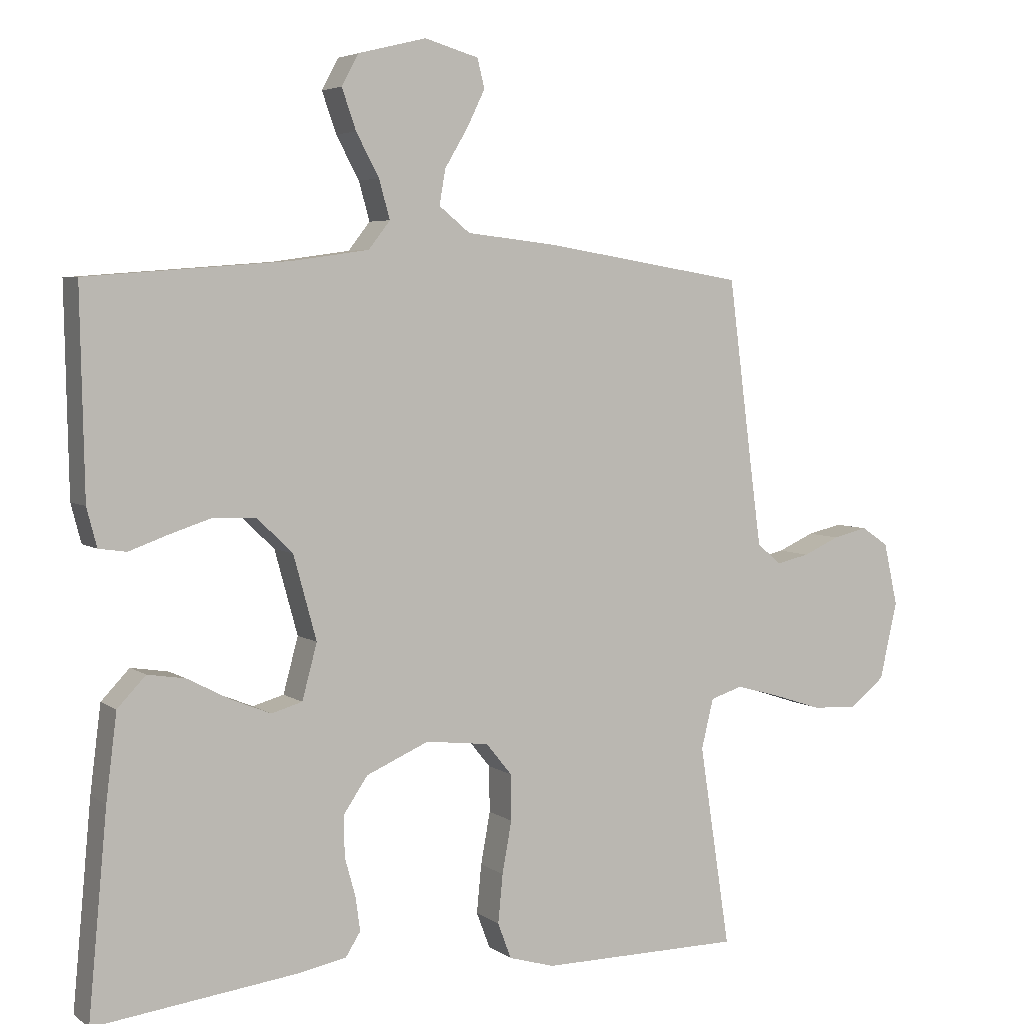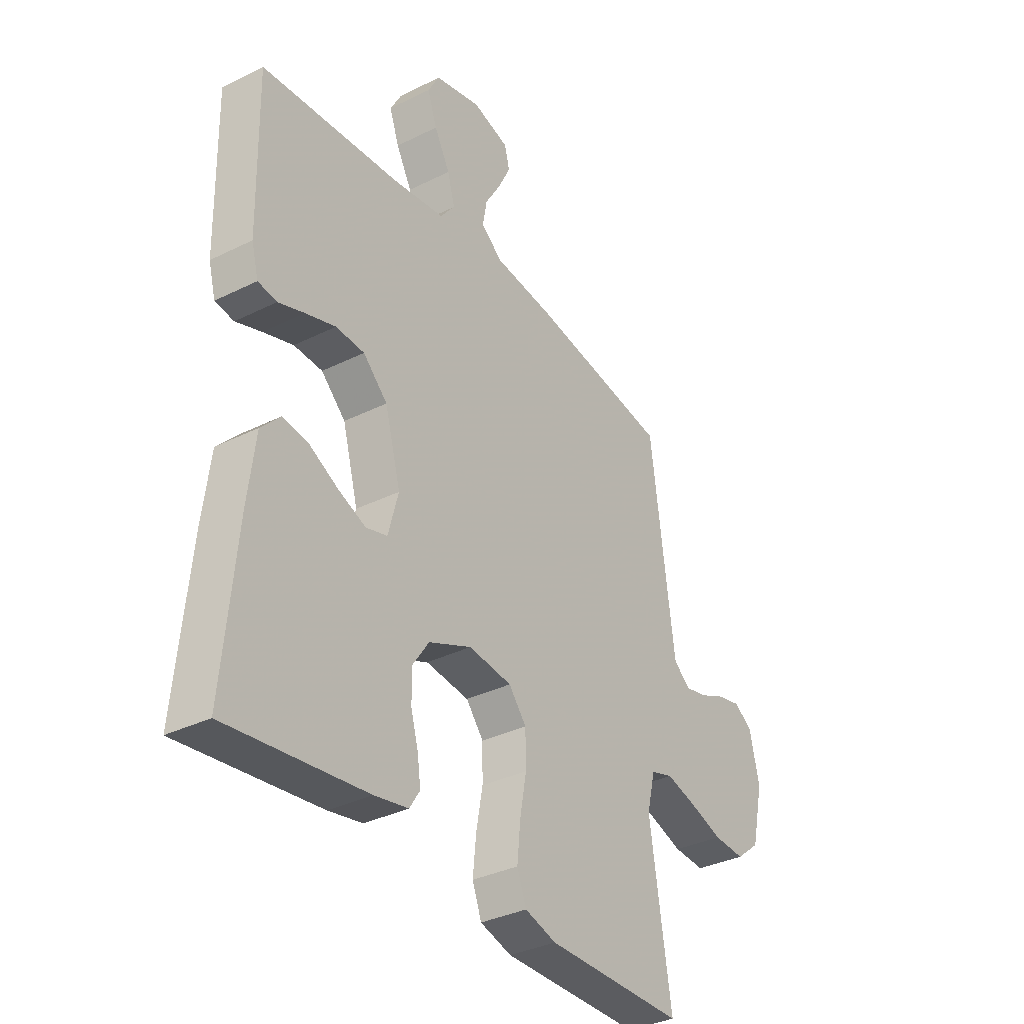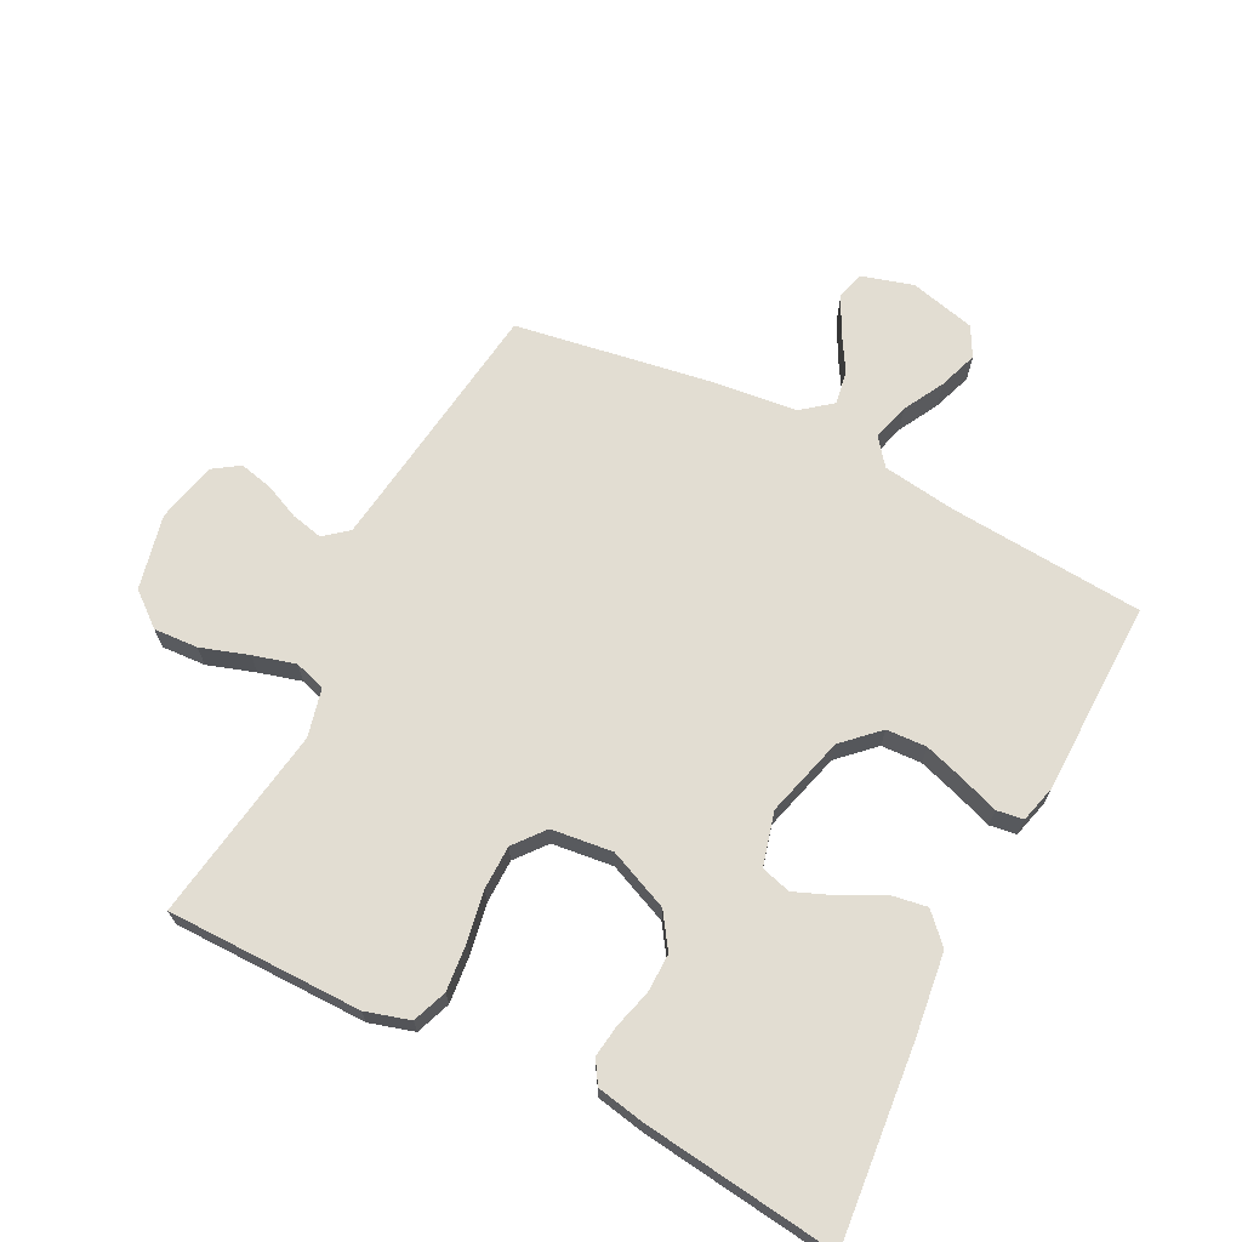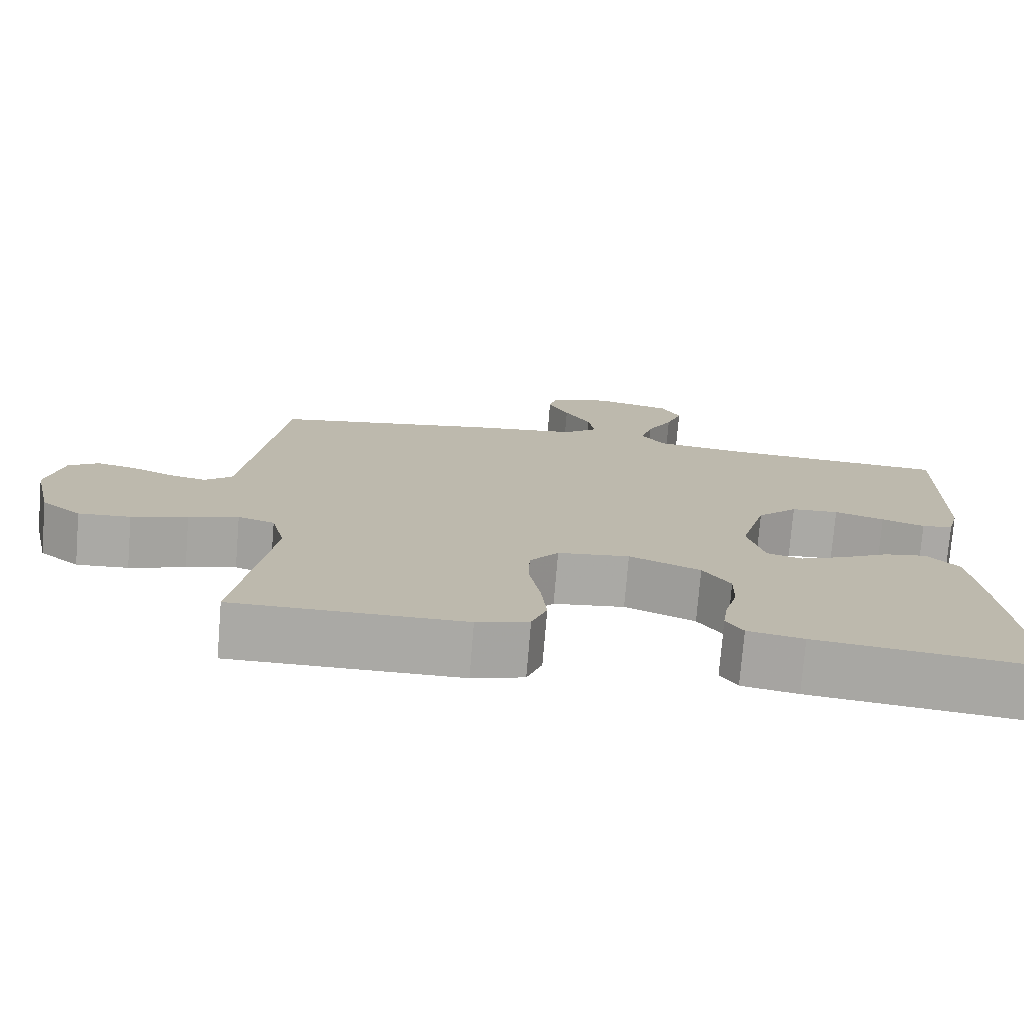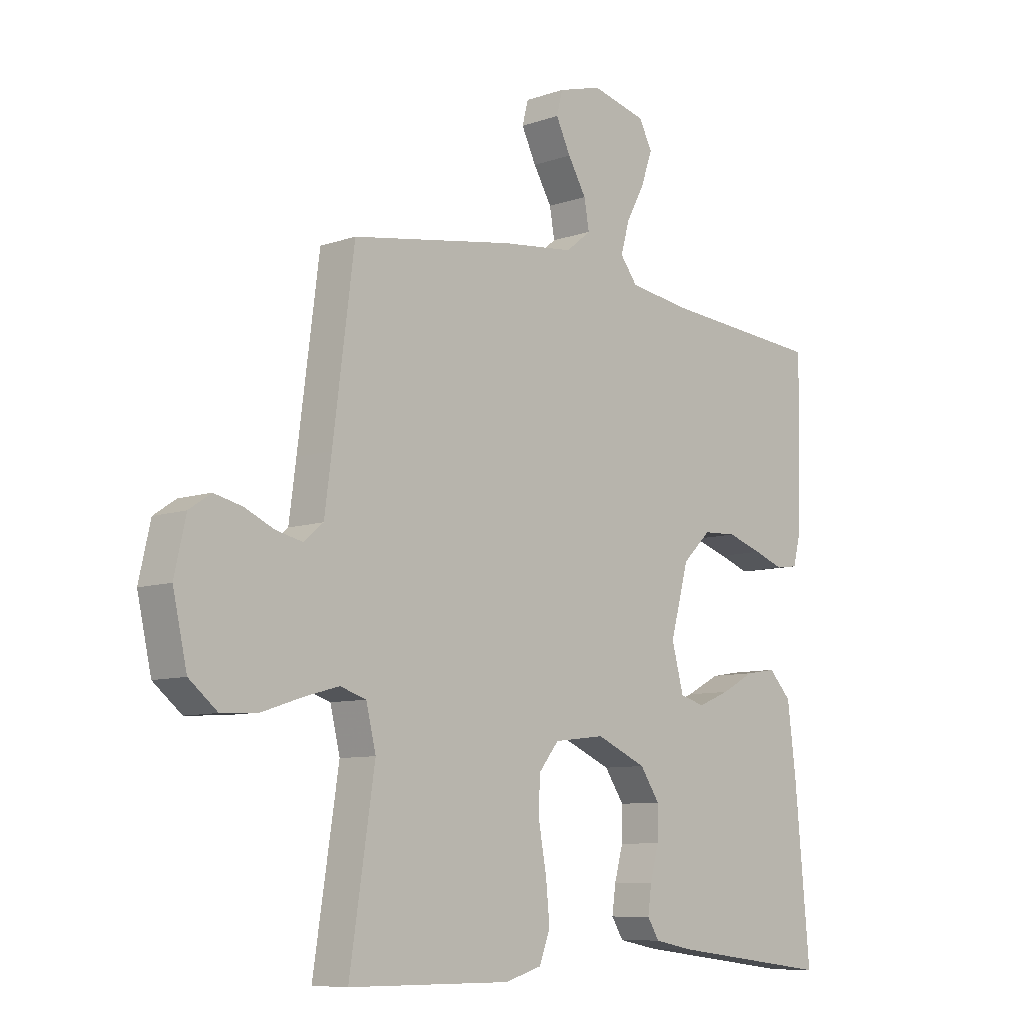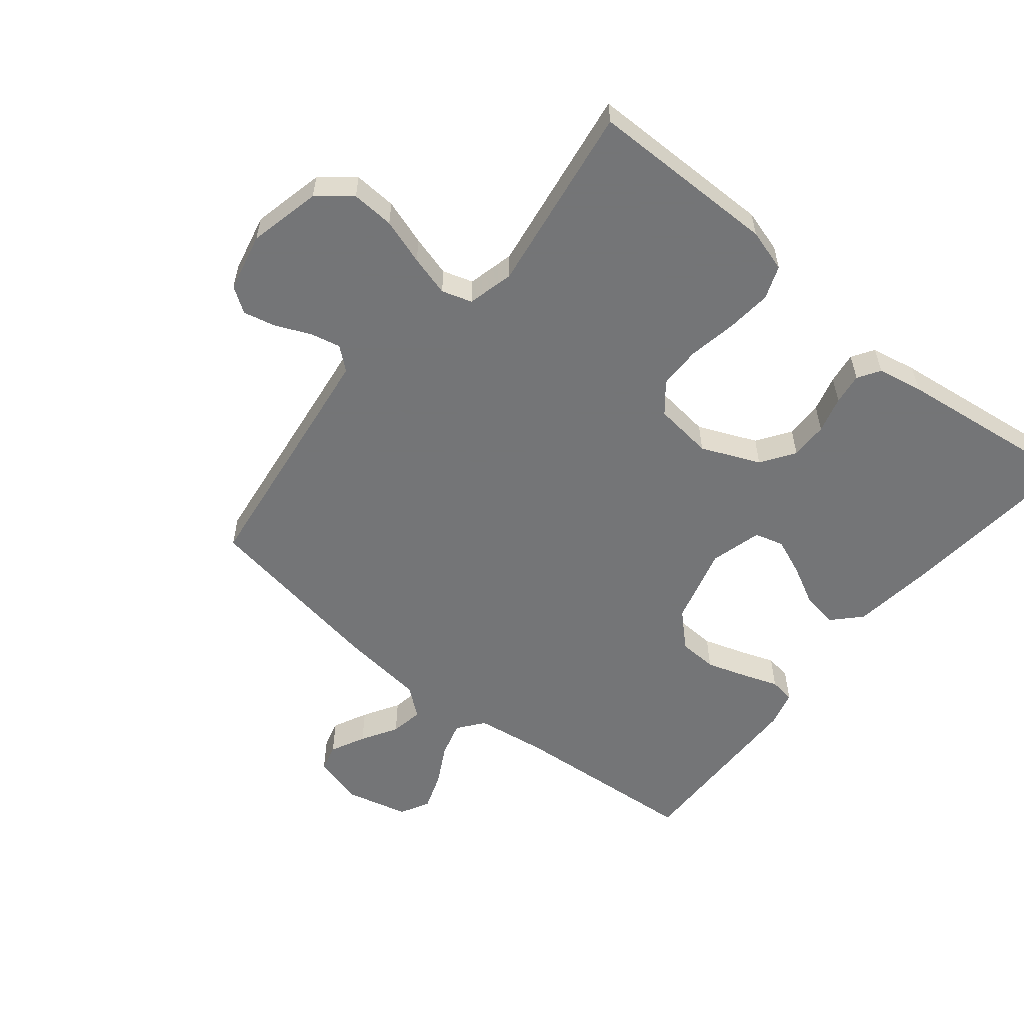
<metadata>
{"format":"obj","ext":"obj","renderer":"f3d","projection":"perspective","resolution":1024,"background":"white","views":[{"elev":4.8,"azim":-26.9,"up":"+Z"},{"elev":-34.6,"azim":-56.3,"up":"+Z"},{"elev":68.3,"azim":-153.0,"up":"+Y"},{"elev":-75.4,"azim":175.3,"up":"+Z"},{"elev":-8.7,"azim":133.1,"up":"+Z"},{"elev":-56.4,"azim":140.9,"up":"+Y"}]}
</metadata>
<code>
v 0.5 0.07 -0.5
v 0.2 0.07 -0.501
v 0.132 0.07 -0.481
v 0.112 0.07 -0.428
v 0.119 0.07 -0.356
v 0.133 0.07 -0.279
v 0.132 0.07 -0.211
v 0.094 0.07 -0.164
v 0 0.07 -0.153
v -0.093 0.07 -0.193
v -0.129 0.07 -0.246
v -0.128 0.07 -0.306
v -0.112 0.07 -0.364
v -0.105 0.07 -0.414
v -0.127 0.07 -0.449
v -0.2 0.07 -0.463
v -0.5 0.07 -0.5
v -0.472 0.07 -0.2
v -0.456 0.07 -0.073
v -0.414 0.07 -0.029
v -0.358 0.07 -0.038
v -0.295 0.07 -0.071
v -0.236 0.07 -0.095
v -0.19 0.07 -0.082
v -0.168 0.07 0
v -0.202 0.07 0.124
v -0.255 0.07 0.175
v -0.317 0.07 0.178
v -0.382 0.07 0.157
v -0.438 0.07 0.137
v -0.479 0.07 0.143
v -0.494 0.07 0.2
v -0.5 0.07 0.5
v -0.2 0.07 0.523
v -0.087 0.07 0.539
v -0.055 0.07 0.58
v -0.071 0.07 0.637
v -0.105 0.07 0.7
v -0.126 0.07 0.76
v -0.101 0.07 0.806
v 0 0.07 0.831
v 0.08 0.07 0.808
v 0.091 0.07 0.765
v 0.064 0.07 0.71
v 0.03 0.07 0.653
v 0.021 0.07 0.601
v 0.067 0.07 0.564
v 0.2 0.07 0.549
v 0.5 0.07 0.5
v 0.539 0.07 0.2
v 0.552 0.07 0.103
v 0.588 0.07 0.073
v 0.637 0.07 0.084
v 0.691 0.07 0.108
v 0.743 0.07 0.12
v 0.783 0.07 0.093
v 0.804 0.07 0
v 0.778 0.07 -0.115
v 0.726 0.07 -0.157
v 0.658 0.07 -0.153
v 0.585 0.07 -0.129
v 0.52 0.07 -0.111
v 0.472 0.07 -0.126
v 0.454 0.07 -0.2
v 0.5 0 -0.5
v 0.2 0 -0.501
v 0.132 0 -0.481
v 0.112 0 -0.428
v 0.119 0 -0.356
v 0.133 0 -0.279
v 0.132 0 -0.211
v 0.094 0 -0.164
v 0 0 -0.153
v -0.093 0 -0.193
v -0.129 0 -0.246
v -0.128 0 -0.306
v -0.112 0 -0.364
v -0.105 0 -0.414
v -0.127 0 -0.449
v -0.2 0 -0.463
v -0.5 0 -0.5
v -0.472 0 -0.2
v -0.456 0 -0.073
v -0.414 0 -0.029
v -0.358 0 -0.038
v -0.295 0 -0.071
v -0.236 0 -0.095
v -0.19 0 -0.082
v -0.168 0 0
v -0.202 0 0.124
v -0.255 0 0.175
v -0.317 0 0.178
v -0.382 0 0.157
v -0.438 0 0.137
v -0.479 0 0.143
v -0.494 0 0.2
v -0.5 0 0.5
v -0.2 0 0.523
v -0.087 0 0.539
v -0.055 0 0.58
v -0.071 0 0.637
v -0.105 0 0.7
v -0.126 0 0.76
v -0.101 0 0.806
v 0 0 0.831
v 0.08 0 0.808
v 0.091 0 0.765
v 0.064 0 0.71
v 0.03 0 0.653
v 0.021 0 0.601
v 0.067 0 0.564
v 0.2 0 0.549
v 0.5 0 0.5
v 0.539 0 0.2
v 0.552 0 0.103
v 0.588 0 0.073
v 0.637 0 0.084
v 0.691 0 0.108
v 0.743 0 0.12
v 0.783 0 0.093
v 0.804 0 0
v 0.778 0 -0.115
v 0.726 0 -0.157
v 0.658 0 -0.153
v 0.585 0 -0.129
v 0.52 0 -0.111
v 0.472 0 -0.126
v 0.454 0 -0.2
f 58 59 60 61
f 58 61 62
f 57 58 62
f 56 57 62 63
f 53 54 55 56
f 52 53 56 63
f 47 48 49 50
f 47 50 51
f 46 47 51
f 42 43 44 45
f 40 41 42 45
f 40 45 46
f 37 38 39 40
f 36 37 40 46
f 35 36 46 51
f 31 32 33 34
f 29 30 31 34
f 28 29 34 35
f 27 28 35
f 26 27 35 51
f 19 20 21 22
f 19 22 23
f 18 19 23
f 17 18 23 24
f 15 16 17 24
f 12 13 14 15
f 11 12 15 24
f 3 4 5 6
f 1 2 3 6
f 64 1 6 7
f 63 64 7 8
f 52 63 8 9
f 25 26 51 52
f 25 52 9
f 10 11 24 25
f 9 10 25
f 125 124 123 122
f 126 125 122
f 126 122 121
f 127 126 121 120
f 120 119 118 117
f 127 120 117 116
f 114 113 112 111
f 115 114 111
f 115 111 110
f 109 108 107 106
f 109 106 105 104
f 110 109 104
f 104 103 102 101
f 110 104 101 100
f 115 110 100 99
f 98 97 96 95
f 98 95 94 93
f 99 98 93 92
f 99 92 91
f 115 99 91 90
f 86 85 84 83
f 87 86 83
f 87 83 82
f 88 87 82 81
f 88 81 80 79
f 79 78 77 76
f 88 79 76 75
f 70 69 68 67
f 70 67 66 65
f 71 70 65 128
f 72 71 128 127
f 73 72 127 116
f 116 115 90 89
f 73 116 89
f 89 88 75 74
f 89 74 73
f 1 65 66 2
f 2 66 67 3
f 3 67 68 4
f 4 68 69 5
f 5 69 70 6
f 6 70 71 7
f 7 71 72 8
f 8 72 73 9
f 9 73 74 10
f 10 74 75 11
f 11 75 76 12
f 12 76 77 13
f 13 77 78 14
f 14 78 79 15
f 15 79 80 16
f 16 80 81 17
f 17 81 82 18
f 18 82 83 19
f 19 83 84 20
f 20 84 85 21
f 21 85 86 22
f 22 86 87 23
f 23 87 88 24
f 24 88 89 25
f 25 89 90 26
f 26 90 91 27
f 27 91 92 28
f 28 92 93 29
f 29 93 94 30
f 30 94 95 31
f 31 95 96 32
f 32 96 97 33
f 33 97 98 34
f 34 98 99 35
f 35 99 100 36
f 36 100 101 37
f 37 101 102 38
f 38 102 103 39
f 39 103 104 40
f 40 104 105 41
f 41 105 106 42
f 42 106 107 43
f 43 107 108 44
f 44 108 109 45
f 45 109 110 46
f 46 110 111 47
f 47 111 112 48
f 48 112 113 49
f 49 113 114 50
f 50 114 115 51
f 51 115 116 52
f 52 116 117 53
f 53 117 118 54
f 54 118 119 55
f 55 119 120 56
f 56 120 121 57
f 57 121 122 58
f 58 122 123 59
f 59 123 124 60
f 60 124 125 61
f 61 125 126 62
f 62 126 127 63
f 63 127 128 64
f 64 128 65 1

</code>
